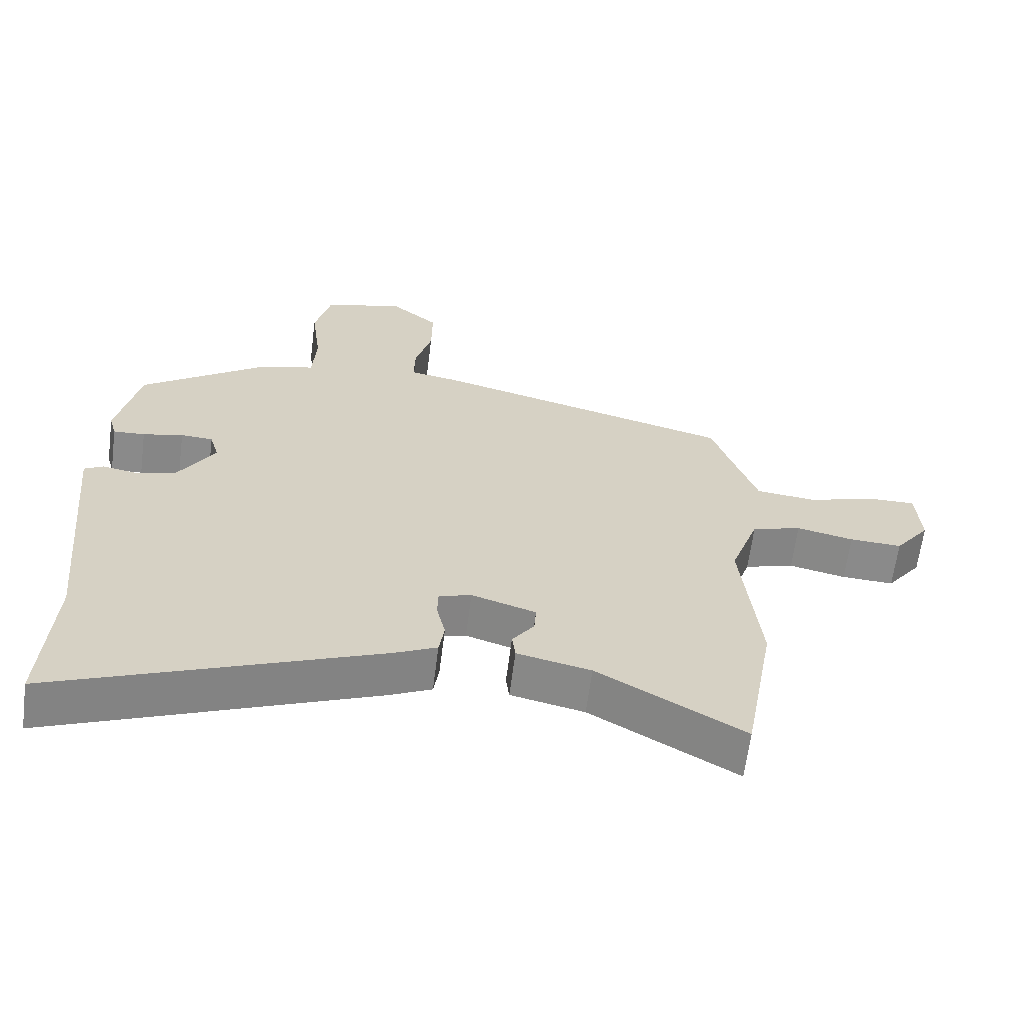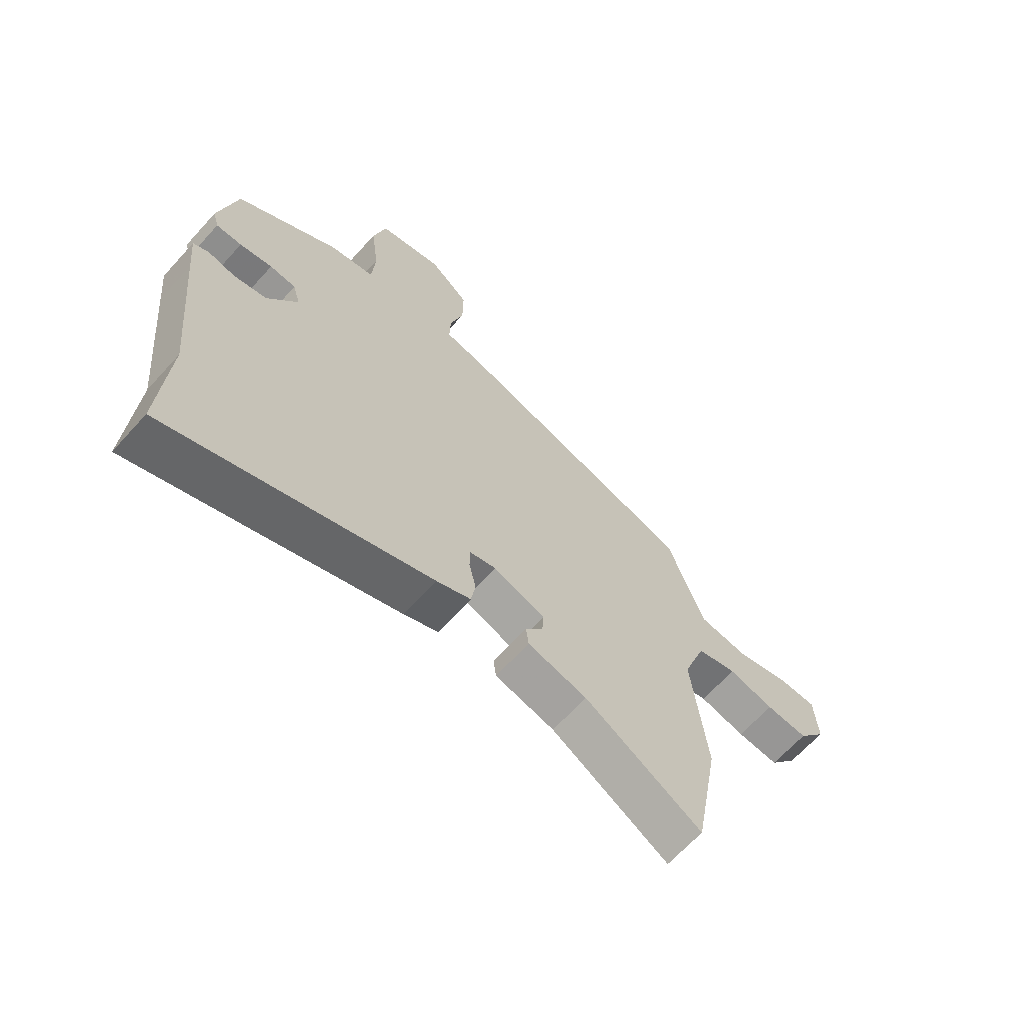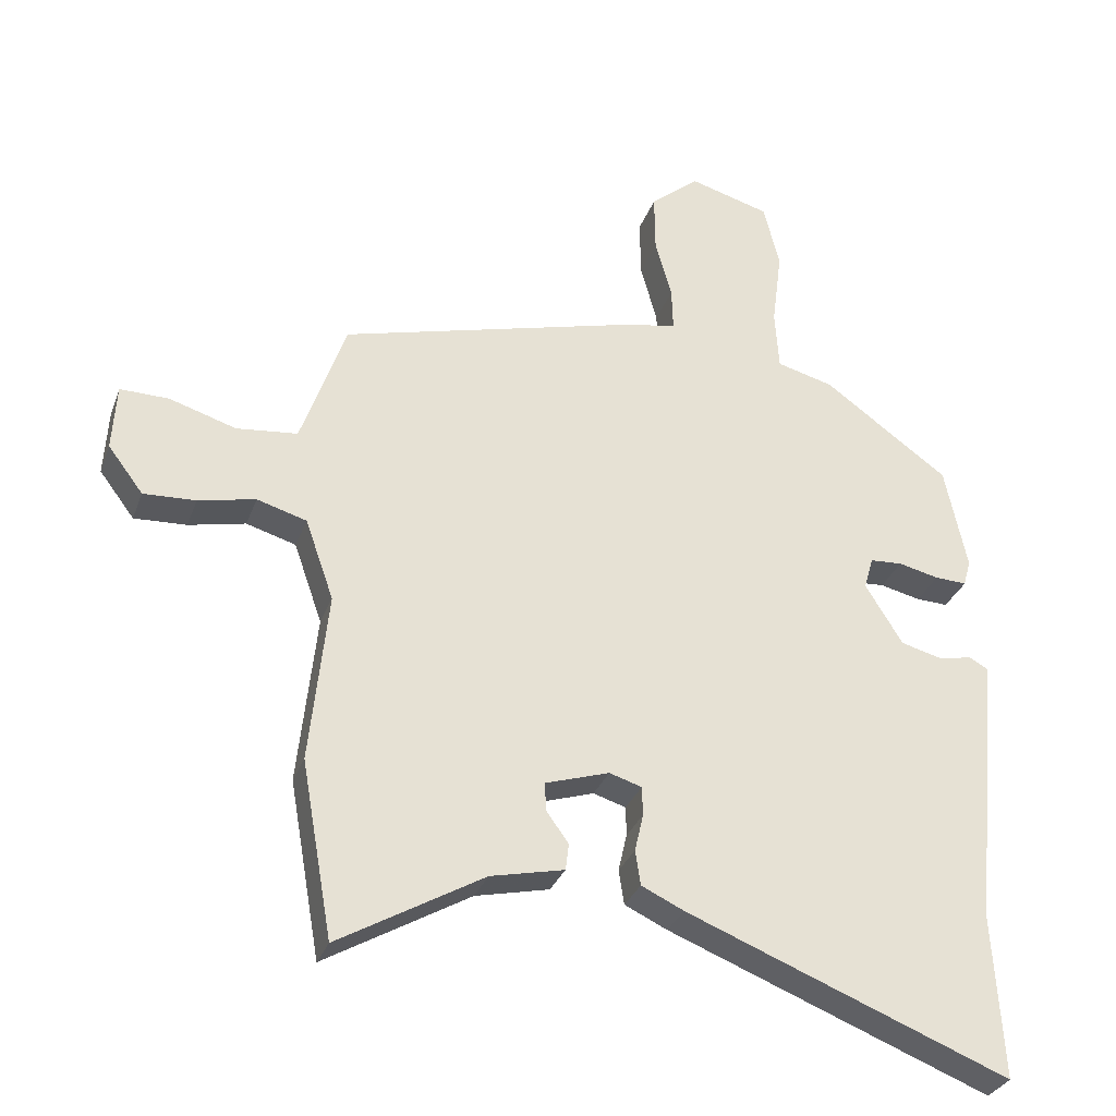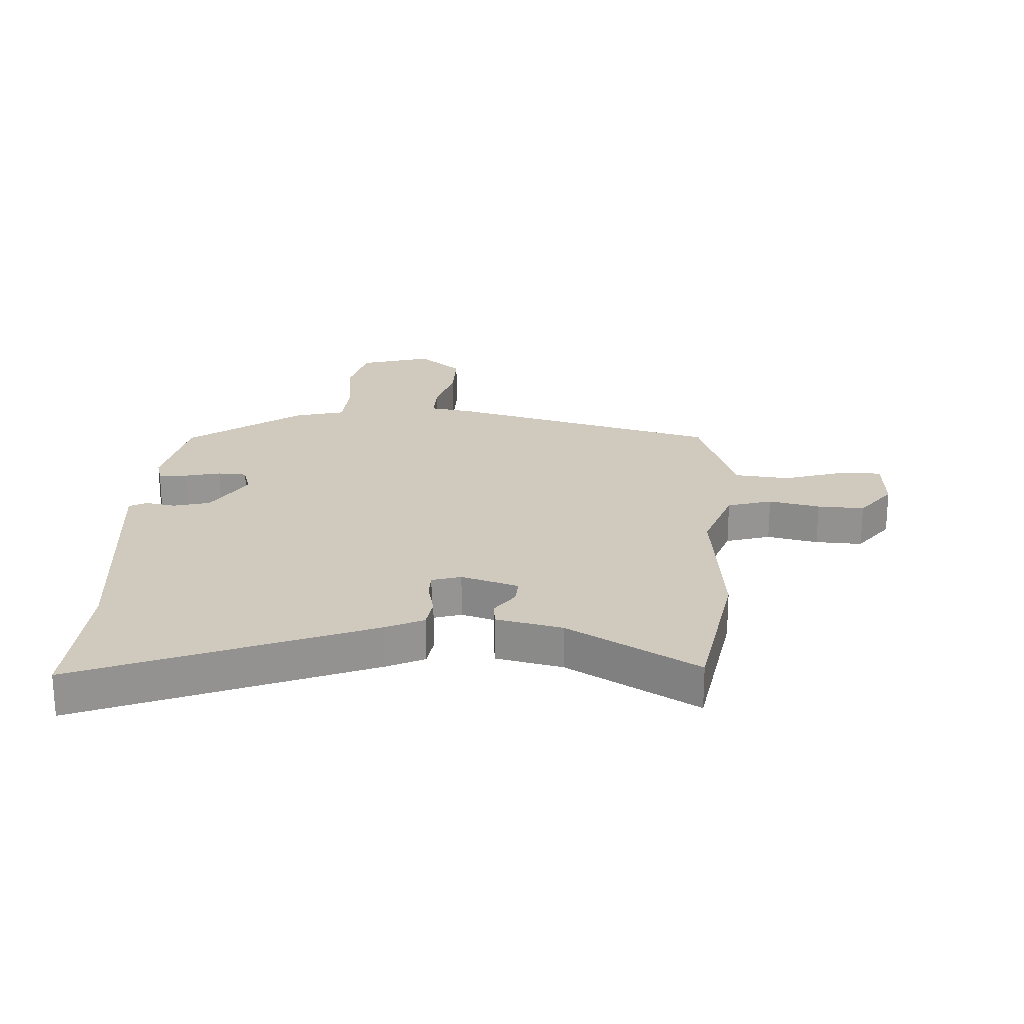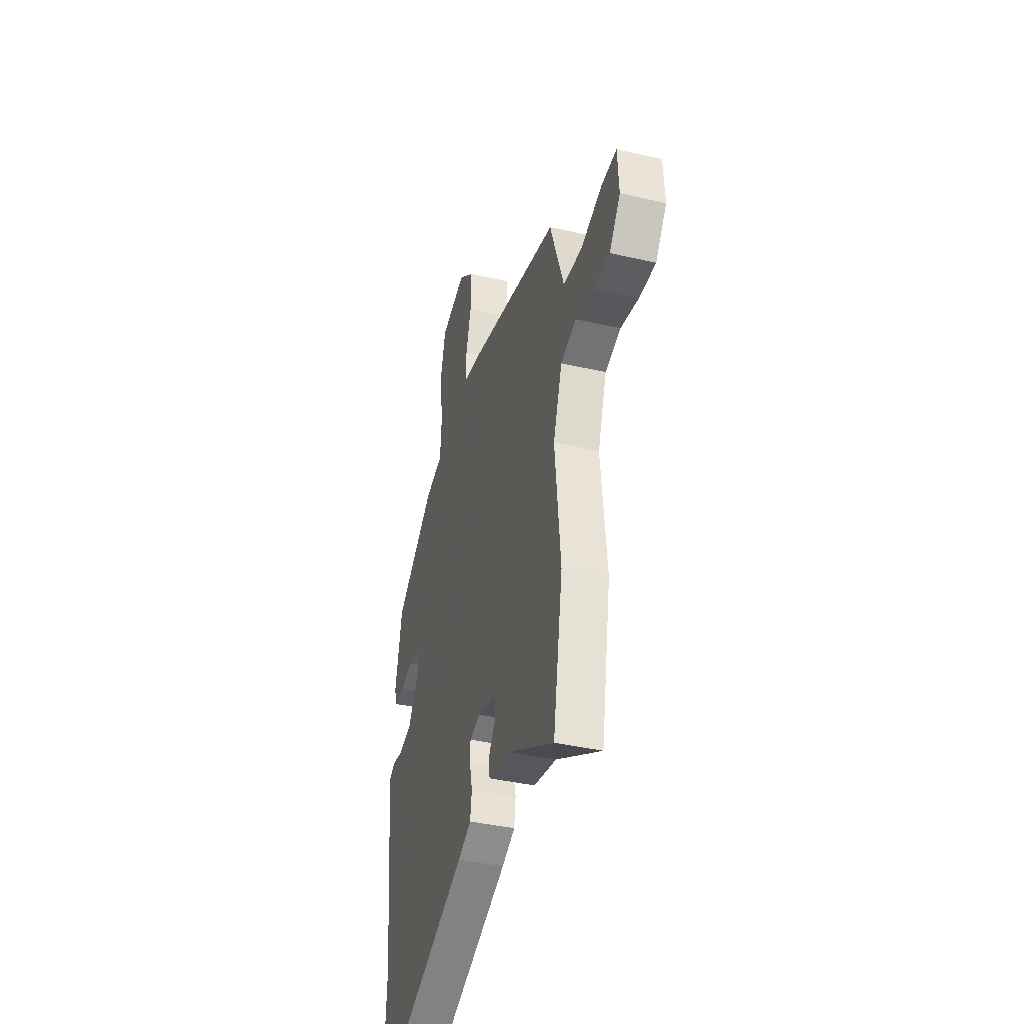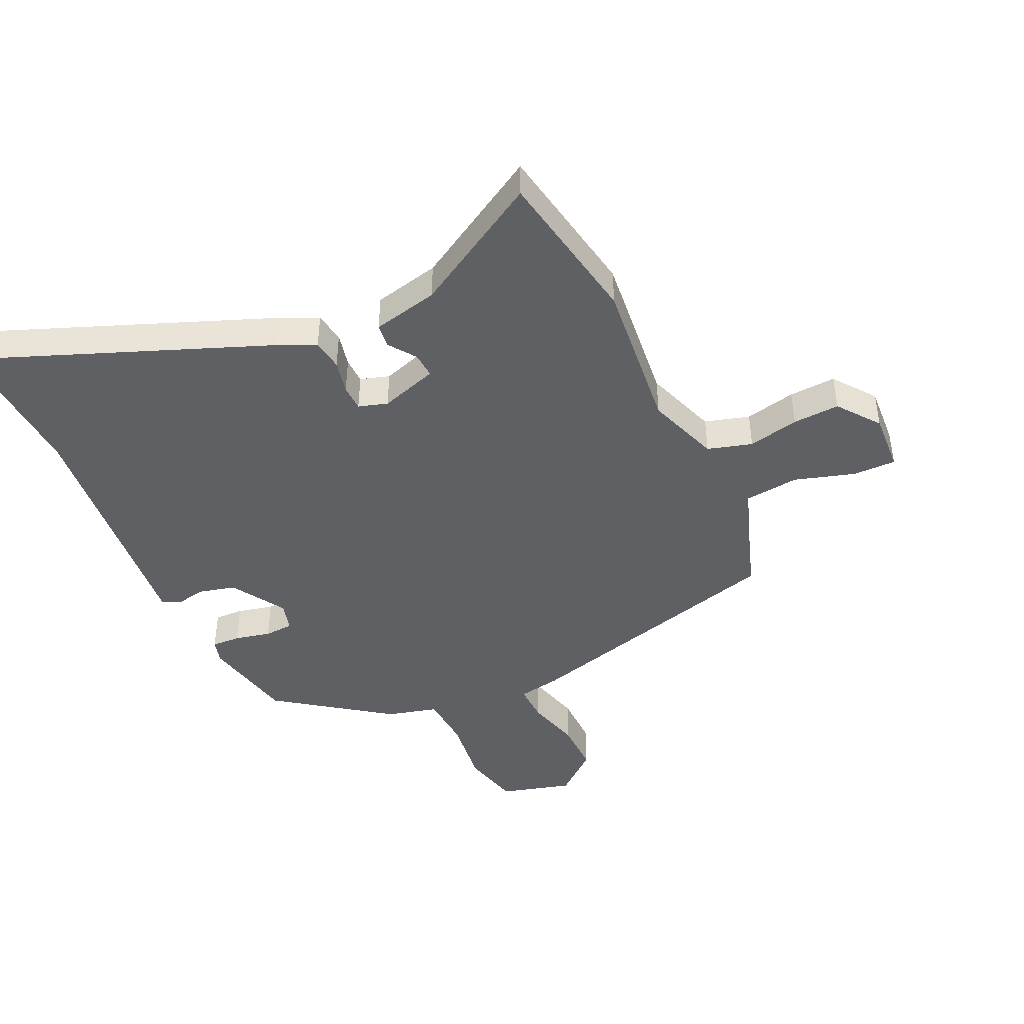
<metadata>
{"format":"obj","ext":"obj","renderer":"f3d","projection":"perspective","resolution":1024,"background":"white","views":[{"elev":-63.6,"azim":172.7,"up":"+Z"},{"elev":-66.2,"azim":137.8,"up":"+Z"},{"elev":-31.1,"azim":-18.2,"up":"+Z"},{"elev":22.9,"azim":-177.0,"up":"+Y"},{"elev":-39.7,"azim":-105.9,"up":"+Z"},{"elev":-44.2,"azim":-155.0,"up":"+Y"}]}
</metadata>
<code>
v -0.496 0.07 0.37
v -0.039 0.07 0.493
v 0.034 0.07 0.506
v 0.032 0.07 0.572
v 0.007 0.07 0.662
v 0.006 0.07 0.752
v 0.08 0.07 0.814
v 0.201 0.07 0.78
v 0.225 0.07 0.682
v 0.21 0.07 0.565
v 0.216 0.07 0.473
v 0.301 0.07 0.451
v 0.49 0.07 0.315
v 0.523 0.07 0.157
v 0.512 0.07 0.117
v 0.464 0.07 0.119
v 0.403 0.07 0.133
v 0.354 0.07 0.13
v 0.34 0.07 0.081
v 0.396 0.07 -0.01
v 0.458 0.07 -0.026
v 0.509 0.07 -0.016
v 0.538 0.07 -0.032
v 0.529 0.07 -0.124
v 0.497 0.07 -0.448
v 0.511 0.07 -0.695
v 0.026 0.07 -0.504
v -0.038 0.07 -0.474
v -0.046 0.07 -0.422
v -0.033 0.07 -0.365
v -0.034 0.07 -0.321
v -0.083 0.07 -0.306
v -0.18 0.07 -0.337
v -0.177 0.07 -0.38
v -0.144 0.07 -0.426
v -0.149 0.07 -0.466
v -0.26 0.07 -0.491
v -0.479 0.07 -0.618
v -0.526 0.07 -0.353
v -0.499 0.07 -0.094
v -0.542 0.07 0.028
v -0.617 0.07 0.05
v -0.703 0.07 0.031
v -0.782 0.07 0.027
v -0.835 0.07 0.097
v -0.829 0.07 0.197
v -0.756 0.07 0.196
v -0.655 0.07 0.165
v -0.563 0.07 0.175
v -0.52 0.07 0.298
v -0.496 0 0.37
v -0.039 0 0.493
v 0.034 0 0.506
v 0.032 0 0.572
v 0.007 0 0.662
v 0.006 0 0.752
v 0.08 0 0.814
v 0.201 0 0.78
v 0.225 0 0.682
v 0.21 0 0.565
v 0.216 0 0.473
v 0.301 0 0.451
v 0.49 0 0.315
v 0.523 0 0.157
v 0.512 0 0.117
v 0.464 0 0.119
v 0.403 0 0.133
v 0.354 0 0.13
v 0.34 0 0.081
v 0.396 0 -0.01
v 0.458 0 -0.026
v 0.509 0 -0.016
v 0.538 0 -0.032
v 0.529 0 -0.124
v 0.497 0 -0.448
v 0.511 0 -0.695
v 0.026 0 -0.504
v -0.038 0 -0.474
v -0.046 0 -0.422
v -0.033 0 -0.365
v -0.034 0 -0.321
v -0.083 0 -0.306
v -0.18 0 -0.337
v -0.177 0 -0.38
v -0.144 0 -0.426
v -0.149 0 -0.466
v -0.26 0 -0.491
v -0.479 0 -0.618
v -0.526 0 -0.353
v -0.499 0 -0.094
v -0.542 0 0.028
v -0.617 0 0.05
v -0.703 0 0.031
v -0.782 0 0.027
v -0.835 0 0.097
v -0.829 0 0.197
v -0.756 0 0.196
v -0.655 0 0.165
v -0.563 0 0.175
v -0.52 0 0.298
f 45 46 47 48
f 45 48 49
f 42 43 44 45
f 42 45 49
f 41 42 49
f 40 41 49 50
f 37 38 39 40
f 34 35 36 37
f 33 34 37 40
f 32 33 40 50
f 27 28 29 30
f 25 26 27 30
f 25 30 31
f 21 22 23 24
f 20 21 24 25
f 19 20 25 31
f 14 15 16 17
f 14 17 18
f 11 12 13 14
f 11 14 18
f 7 8 9 10
f 7 10 11
f 4 5 6 7
f 3 4 7 11
f 19 31 32 50
f 11 18 19 50
f 3 11 50
f 1 2 3 50
f 98 97 96 95
f 99 98 95
f 95 94 93 92
f 99 95 92
f 99 92 91
f 100 99 91 90
f 90 89 88 87
f 87 86 85 84
f 90 87 84 83
f 100 90 83 82
f 80 79 78 77
f 80 77 76 75
f 81 80 75
f 74 73 72 71
f 75 74 71 70
f 81 75 70 69
f 67 66 65 64
f 68 67 64
f 64 63 62 61
f 68 64 61
f 60 59 58 57
f 61 60 57
f 57 56 55 54
f 61 57 54 53
f 100 82 81 69
f 100 69 68 61
f 100 61 53
f 100 53 52 51
f 1 51 52 2
f 2 52 53 3
f 3 53 54 4
f 4 54 55 5
f 5 55 56 6
f 6 56 57 7
f 7 57 58 8
f 8 58 59 9
f 9 59 60 10
f 10 60 61 11
f 11 61 62 12
f 12 62 63 13
f 13 63 64 14
f 14 64 65 15
f 15 65 66 16
f 16 66 67 17
f 17 67 68 18
f 18 68 69 19
f 19 69 70 20
f 20 70 71 21
f 21 71 72 22
f 22 72 73 23
f 23 73 74 24
f 24 74 75 25
f 25 75 76 26
f 26 76 77 27
f 27 77 78 28
f 28 78 79 29
f 29 79 80 30
f 30 80 81 31
f 31 81 82 32
f 32 82 83 33
f 33 83 84 34
f 34 84 85 35
f 35 85 86 36
f 36 86 87 37
f 37 87 88 38
f 38 88 89 39
f 39 89 90 40
f 40 90 91 41
f 41 91 92 42
f 42 92 93 43
f 43 93 94 44
f 44 94 95 45
f 45 95 96 46
f 46 96 97 47
f 47 97 98 48
f 48 98 99 49
f 49 99 100 50
f 50 100 51 1

</code>
